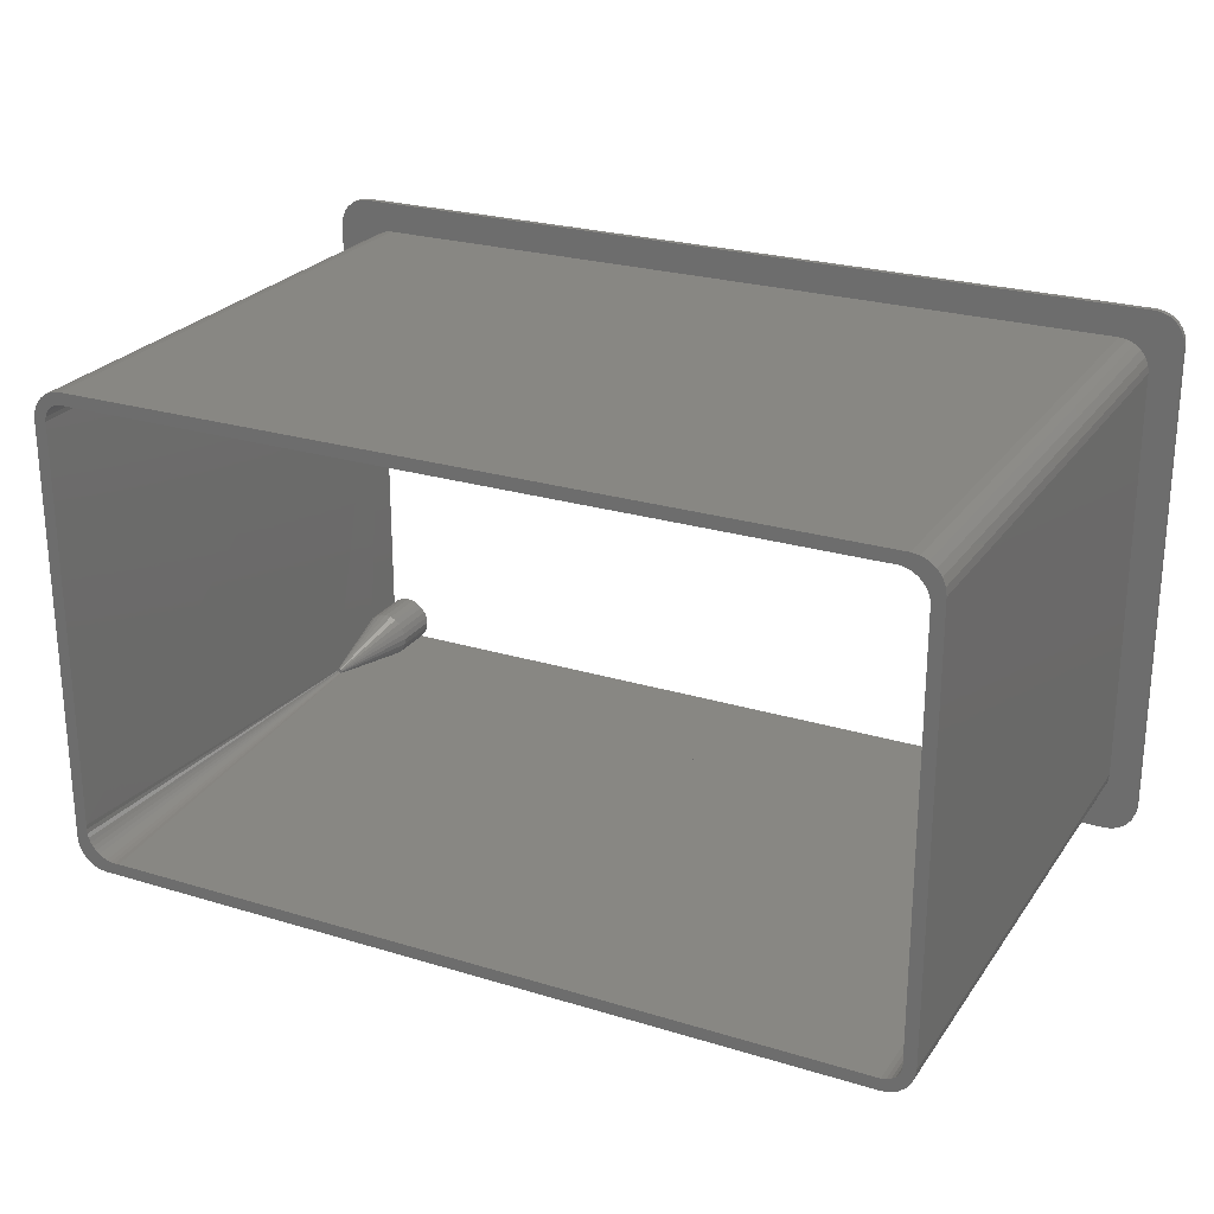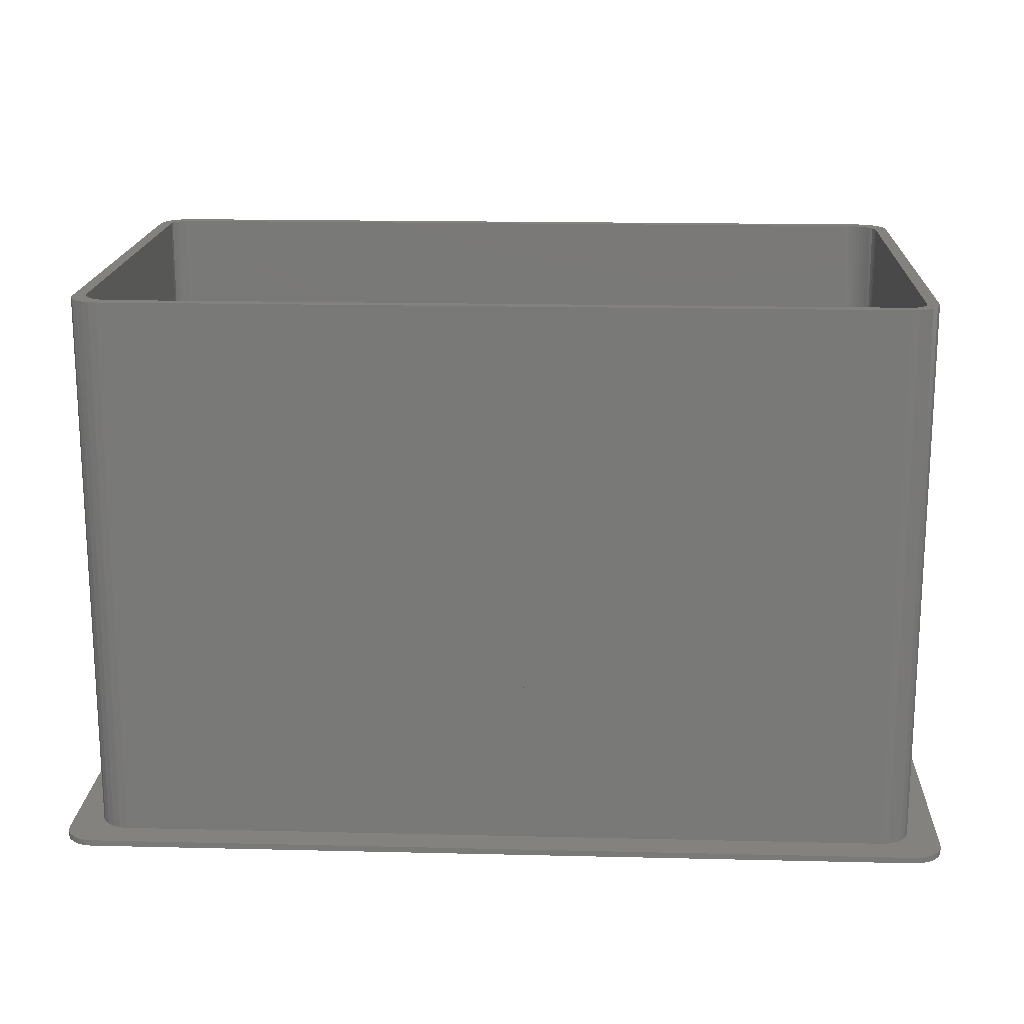
<metadata>
{"format":"stl","ext":"stl","renderer":"f3d","projection":"perspective","resolution":1024,"background":"white","views":[{"elev":24.7,"azim":26.5,"up":"+Y"},{"elev":17.5,"azim":2.7,"up":"+Z"}]}
</metadata>
<code>
# stl→obj: 404 verts, 830 faces
v 134.8 81.78 0
v 134.8 83.85 0
v 134.6 82.81 0
v 135.2 80.81 0
v 135.2 84.81 0
v 135.8 79.99 0
v 135.8 85.64 0
v 136.6 79.35 0
v 136 85.81 0
v 136.7 82.3 0
v 136.6 82.81 0
v 137.6 78.95 0
v 136.9 81.81 0
v 137.2 81.4 0
v 137.6 81.08 0
v 138.6 78.81 0
v 138.1 80.88 0
v 138.6 80.81 0
v 139.7 78.95 0
v 139.1 80.88 0
v 139.6 81.08 0
v 140 81.4 0
v 140.6 79.35 0
v 140.4 81.81 0
v 140.6 82.3 0
v 140.6 82.81 0
v 141.4 79.99 0
v 143.6 3.314 0
v 77.91 10.31 0
v 77.91 3.314 0
v 138.6 10.31 0
v 139.4 10.42 0
v 140.1 10.72 0
v 140.7 11.19 0
v 141.2 11.81 0
v 141.5 12.54 0
v 141.6 13.31 0
v 141.6 80.21 0
v 77.91 92.81 0
v 77.91 85.81 0
v 143.6 92.81 0
v 136.9 83.81 0
v 136.7 83.33 0
v 137.2 84.23 0
v 137.6 84.55 0
v 138.1 84.75 0
v 138.6 84.81 0
v 139.1 84.75 0
v 139.6 84.55 0
v 140 84.23 0
v 140.4 83.81 0
v 140.6 83.33 0
v 144.9 3.484 0
v 144.9 92.64 0
v 146.1 3.984 0
v 146.1 92.14 0
v 147.2 4.778 0
v 147.2 91.35 0
v 147.9 5.814 0
v 147.9 90.31 0
v 148.4 7.02 0
v 148.4 89.11 0
v 148.6 8.314 0
v 148.6 87.81 0
v 6.083 86.35 93
v 7.119 87.14 1
v 6.083 86.35 1
v 7.119 87.14 93
v 2.119 92.14 1
v 3.324 92.64 0
v 2.119 92.14 0
v 3.324 92.64 1
v 1.083 91.35 1
v 1.083 91.35 0
v 4.789 84.11 93
v 4.619 82.81 1
v 4.619 82.81 93
v 4.789 84.11 1
v 8.324 87.64 1
v 8.324 87.64 93
v 5.288 85.31 93
v 5.288 85.31 1
v 4.619 92.81 0
v 4.619 92.81 1
v 7.687 12.8 3
v 7.687 13.83 3
v 7.619 13.31 3
v 7.887 12.31 3
v 7.887 14.31 3
v 8.204 11.9 3
v 8.204 14.73 3
v 8.619 11.58 3
v 8.619 15.05 3
v 9.101 15.25 3
v 9.101 11.38 3
v 9.619 11.31 3
v 9.619 15.31 3
v 10.14 11.38 3
v 10.14 15.25 3
v 10.62 11.58 3
v 10.62 15.05 3
v 11.03 14.73 3
v 11.03 11.9 3
v 11.35 12.31 3
v 11.35 14.31 3
v 11.55 12.8 3
v 11.55 13.83 3
v 11.62 13.31 3
v 0.2884 90.31 1
v -0.2111 89.11 0
v -0.2111 89.11 1
v 0.2884 90.31 0
v -0.3814 87.81 0
v -0.3814 87.81 1
v 6.571 10.71 20
v 6.57 10.88 20
v 6.564 10.8 20
v 6.589 10.91 20
v 6.591 10.63 20
v 6.68 10.98 20
v 6.624 10.55 20
v 6.668 10.48 20
v 6.723 10.42 20
v 6.786 11.02 20
v 6.787 10.36 20
v 6.9 11.04 20
v 6.858 10.32 20
v 6.936 10.29 20
v 7.014 11.02 20
v 7.018 10.27 20
v 7.12 10.98 20
v 7.102 10.26 20
v 7.186 10.27 20
v 7.211 10.91 20
v 7.211 10.28 20
v 7.281 10.38 20
v 7.281 10.82 20
v 7.325 10.48 20
v 7.325 10.71 20
v 7.34 10.6 20
v 9.619 87.81 1
v 9.619 87.81 93
v 6.564 15.15 93
v 6.619 15.92 93
v 7.508 12.28 93
v 7.107 12.94 93
v 9.95 10.51 93
v 10.69 10.32 93
v 8.007 11.7 93
v 8.589 11.2 93
v 9.619 17.31 8
v 8.583 17.18 8
v 11.62 16.78 8
v 10.65 17.18 8
v 13.62 13.31 8
v 13.48 14.35 8
v 13.08 11.31 8
v 13.48 12.28 8
v 11.46 10.26 93
v 12.22 10.31 93
v 6.811 13.65 93
v 6.619 82.81 0
v 6.619 82.81 93
v 6.619 15.92 8
v 6.619 15.92 0
v 12.22 10.31 8
v 12.45 10.49 8
v 13.08 15.31 8
v 12.45 16.14 8
v 7.619 16.78 8
v 9.242 10.8 93
v 6.628 14.39 93
v 6.79 16.14 8
v 77.91 92.81 1
v 77.91 3.314 1
v 4.619 3.314 0
v 4.619 3.314 1
v 77.91 87.81 1
v 77.91 87.81 93
v 141.7 84.47 16.92
v 141.6 80.21 3
v 141.6 80.21 8
v 138.6 8.314 93
v 77.91 8.314 1
v 138.6 8.314 1
v 77.91 8.314 93
v 141.5 12.54 93
v 141.2 11.81 93
v 139.4 10.42 93
v 140.1 10.72 93
v 140.7 11.19 93
v 141.6 13.31 93
v 138.6 10.31 93
v 147.2 4.778 1
v 146.1 3.984 1
v 143.4 12.02 1
v 142.9 10.81 93
v 142.9 10.81 1
v 143.4 12.02 93
v 139.9 8.484 93
v 139.9 8.484 1
v 147.9 5.814 1
v 148.4 7.02 1
v 142.2 9.778 93
v 142.2 9.778 1
v 144.9 3.484 1
v 143.6 3.314 1
v 141.1 8.984 93
v 141.1 8.984 1
v 148.6 8.314 1
v 143.6 13.31 1
v 143.6 13.31 93
v 148.6 87.81 1
v 143.6 82.81 1
v 143.6 82.81 93
v 137.6 81.08 3
v 138.1 80.88 3
v 137.2 81.4 3
v 137.6 84.55 3
v 137.2 84.23 3
v 136.6 82.81 3
v 136.7 83.33 3
v 138.6 80.81 3
v 139.1 80.88 3
v 136.7 82.3 3
v 136.9 81.81 3
v 135.8 85.64 8
v 136 85.81 8
v 140.4 81.81 3
v 140 81.4 3
v 136.9 83.81 3
v 139.7 78.95 8
v 138.6 78.81 8
v 141.4 79.99 8
v 140 84.23 3
v 139.6 84.55 3
v 136.6 79.35 8
v 135.8 79.99 8
v 140.6 83.33 3
v 140.6 82.81 3
v 139.1 84.75 3
v 138.6 84.81 3
v 138.1 84.75 3
v 140.6 79.35 8
v 135.2 84.81 8
v 137.6 78.95 8
v 140.4 83.81 3
v 139.6 81.08 3
v 140.6 82.3 3
v 134.8 83.85 8
v 134.6 82.81 8
v 142.9 85.31 1
v 143.4 84.11 93
v 143.4 84.11 1
v 142.9 85.31 93
v 139.9 87.64 93
v 141.1 87.14 1
v 139.9 87.64 1
v 141.1 87.14 93
v 134.8 81.78 8
v 135.2 80.81 8
v 143.6 92.81 1
v 144.9 92.64 1
v 138.6 87.81 93
v 138.6 87.81 1
v 147.9 90.31 1
v 147.2 91.35 1
v 142.2 86.35 1
v 142.2 86.35 93
v 148.4 89.11 1
v 146.1 92.14 1
v 13.48 12.28 0
v 13.08 11.31 0
v 12.45 16.14 0
v 13.08 15.31 0
v 9.619 17.31 0
v 8.583 17.18 0
v 11.62 16.78 0
v 13.48 14.35 0
v 13.62 13.31 0
v 12.45 10.49 0
v 10.65 17.18 0
v 7.619 16.78 0
v 6.79 16.14 0
v 12.22 10.31 0
v 77.91 10.31 93
v 77.91 10.29 59.13
v 77.91 10.29 59.41
v 77.91 10.31 52.34
v 77.91 10.31 52
v 11.35 14.31 0
v 11.03 14.73 0
v 9.101 15.25 0
v 9.619 15.31 0
v 8.204 14.73 0
v 8.619 15.05 0
v 11.55 13.83 0
v 10.62 11.58 0
v 10.14 11.38 0
v 11.55 12.8 0
v 11.62 13.31 0
v 7.887 14.31 0
v 11.03 11.9 0
v 11.35 12.31 0
v 10.14 15.25 0
v 10.62 15.05 0
v 77.41 10.29 58.86
v 77.41 10.31 52
v 77.41 10.29 59.13
v 77.41 10.31 51.67
v 141.6 80.21 93
v 141.7 80.97 93
v 136 85.81 93
v 77.91 85.81 93
v 136.8 85.87 93
v 137.5 85.8 93
v 138.3 85.62 93
v 139 85.33 93
v 139.6 84.92 93
v 140.2 84.43 93
v 140.7 83.84 93
v 141.1 83.19 93
v 141.4 82.48 93
v 141.6 81.74 93
v 140.9 85.42 20
v 140.9 85.65 20
v 140.9 85.53 20
v 141 85.31 20
v 141 85.75 20
v 141 85.22 20
v 141 85.84 20
v 141.1 85.15 20
v 141.1 85.86 20
v 141.1 85.87 20
v 141.2 85.11 20
v 141.2 85.86 20
v 141.3 85.84 20
v 141.3 85.09 20
v 141.4 85.81 20
v 141.5 85.11 20
v 141.5 85.76 20
v 141.5 85.71 20
v 141.6 85.15 20
v 141.6 85.65 20
v 141.6 85.22 20
v 141.6 85.57 20
v 141.6 85.5 20
v 141.7 85.41 20
v 141.7 85.25 20
v 141.7 85.33 20
v 77.91 85.84 54.93
v 77.91 85.81 46.92
v 77.41 85.81 47.25
v 77.41 85.81 47.59
v 77.41 85.84 55.21
v 141.7 85.06 19.25
v 9.619 85.81 0
v 9.619 85.81 93
v 4.789 12.02 93
v 4.619 13.31 93
v 5.288 10.81 93
v 6.083 9.778 93
v 7.119 8.984 93
v 8.324 8.484 93
v 9.619 8.314 93
v 6.721 83.59 93
v 7.02 84.31 93
v 7.497 84.94 93
v 8.119 85.41 93
v 8.842 85.71 93
v 7.619 13.31 0
v 7.687 13.83 0
v -0.2111 7.02 0
v -0.3814 8.314 0
v 0.2884 5.814 0
v 1.083 4.778 0
v 2.119 3.984 0
v 3.324 3.484 0
v 7.687 12.8 0
v 7.887 12.31 0
v 8.204 11.9 0
v 8.619 11.58 0
v 9.101 11.38 0
v 9.619 11.31 0
v 8.842 85.71 0
v 8.119 85.41 0
v 7.497 84.94 0
v 7.02 84.31 0
v 6.721 83.59 0
v 77.91 85.81 47.25
v 77.41 85.84 55.49
v -0.2111 7.02 1
v -0.3814 8.314 1
v 0.2884 5.814 1
v 1.083 4.778 1
v 2.119 3.984 1
v 3.324 3.484 1
v 4.619 13.31 1
v 4.789 12.02 1
v 5.288 10.81 1
v 6.083 9.778 1
v 7.119 8.984 1
v 8.324 8.484 1
v 9.619 8.314 1
f 1 2 3
f 2 1 4
f 2 4 5
f 5 4 6
f 5 6 7
f 7 6 8
f 7 8 9
f 8 10 11
f 10 8 12
f 10 12 13
f 13 12 14
f 14 12 15
f 15 12 16
f 15 16 17
f 17 16 18
f 18 16 19
f 18 19 20
f 20 19 21
f 21 19 22
f 22 19 23
f 22 23 24
f 24 23 25
f 25 23 26
f 26 23 27
f 28 29 30
f 29 28 31
f 31 28 32
f 32 28 33
f 33 28 34
f 34 28 35
f 35 28 36
f 36 28 37
f 37 28 38
f 9 39 40
f 39 9 41
f 41 9 42
f 42 9 43
f 43 9 11
f 11 9 8
f 41 42 44
f 41 44 45
f 41 45 46
f 41 46 47
f 41 47 48
f 41 48 49
f 41 49 50
f 41 50 51
f 41 51 52
f 41 52 26
f 41 26 27
f 41 27 38
f 41 38 28
f 41 28 53
f 41 53 54
f 54 53 55
f 54 55 56
f 56 55 57
f 56 57 58
f 58 57 59
f 58 59 60
f 60 59 61
f 60 61 62
f 62 61 63
f 62 63 64
f 65 66 67
f 66 65 68
f 69 70 71
f 70 69 72
f 73 71 74
f 71 73 69
f 75 76 77
f 76 75 78
f 68 79 66
f 79 68 80
f 81 78 75
f 78 81 82
f 72 83 70
f 83 72 84
f 85 86 87
f 86 85 88
f 86 88 89
f 89 88 90
f 89 90 91
f 91 90 92
f 91 92 93
f 93 92 94
f 94 92 95
f 94 95 96
f 94 96 97
f 97 96 98
f 97 98 99
f 99 98 100
f 99 100 101
f 101 100 102
f 102 100 103
f 102 103 104
f 102 104 105
f 105 104 106
f 105 106 107
f 107 106 108
f 65 82 81
f 82 65 67
f 109 110 111
f 110 109 112
f 111 113 114
f 113 111 110
f 115 116 117
f 116 115 118
f 118 115 119
f 118 119 120
f 120 119 121
f 120 121 122
f 120 122 123
f 120 123 124
f 124 123 125
f 124 125 126
f 126 125 127
f 126 127 128
f 126 128 129
f 129 128 130
f 129 130 131
f 131 130 132
f 131 132 133
f 131 133 134
f 134 133 135
f 134 135 136
f 134 136 137
f 137 136 138
f 137 138 139
f 139 138 140
f 80 141 79
f 141 80 142
f 73 112 109
f 112 73 74
f 116 143 117
f 143 116 144
f 121 145 122
f 145 121 146
f 147 130 128
f 130 147 148
f 149 125 123
f 125 149 150
f 124 151 152
f 151 124 126
f 129 153 154
f 153 129 131
f 122 149 123
f 149 122 145
f 155 139 140
f 139 155 156
f 157 138 136
f 138 157 158
f 159 133 132
f 133 159 160
f 119 146 121
f 146 119 161
f 162 144 116
f 144 162 163
f 126 154 151
f 154 126 129
f 158 140 138
f 140 158 155
f 162 164 165
f 135 166 167
f 166 135 133
f 168 134 137
f 134 168 169
f 162 116 164
f 131 169 153
f 169 131 134
f 156 137 139
f 137 156 168
f 120 152 170
f 152 120 124
f 171 128 127
f 128 171 147
f 115 161 119
f 161 115 172
f 148 132 130
f 132 148 159
f 117 172 115
f 172 117 143
f 118 170 173
f 170 118 120
f 118 164 116
f 164 118 173
f 167 136 135
f 136 167 157
f 150 127 125
f 127 150 171
f 84 39 83
f 39 84 174
f 175 176 30
f 176 175 177
f 142 178 141
f 178 142 179
f 180 181 182
f 183 184 185
f 184 183 186
f 187 35 188
f 35 187 36
f 189 33 32
f 33 189 190
f 190 34 33
f 34 190 191
f 188 34 191
f 34 188 35
f 192 36 187
f 36 192 37
f 193 32 31
f 32 193 189
f 194 55 57
f 55 194 195
f 196 197 198
f 197 196 199
f 200 185 201
f 185 200 183
f 59 194 57
f 194 59 202
f 61 202 59
f 202 61 203
f 198 204 205
f 204 198 197
f 206 28 53
f 28 206 207
f 208 201 209
f 201 208 200
f 195 53 55
f 53 195 206
f 63 203 61
f 203 63 210
f 211 199 196
f 199 211 212
f 204 209 205
f 209 204 208
f 64 210 63
f 210 64 213
f 214 212 211
f 212 214 215
f 216 17 15
f 17 216 217
f 218 15 14
f 15 218 216
f 219 44 45
f 44 219 220
f 43 221 11
f 221 43 222
f 223 20 18
f 20 223 224
f 11 225 10
f 225 11 221
f 10 226 13
f 226 10 225
f 227 9 7
f 9 227 228
f 229 22 230
f 22 229 24
f 42 222 43
f 222 42 231
f 217 18 17
f 18 217 223
f 232 16 19
f 16 232 233
f 38 234 27
f 234 38 182
f 182 38 181
f 235 49 50
f 49 235 236
f 237 6 8
f 6 237 238
f 239 26 240
f 26 239 52
f 241 47 48
f 47 241 242
f 242 46 47
f 46 242 243
f 244 19 23
f 19 244 232
f 227 5 245
f 5 227 7
f 243 45 46
f 45 243 219
f 233 12 16
f 12 233 246
f 246 8 12
f 8 246 237
f 247 52 239
f 52 247 51
f 224 21 20
f 21 224 248
f 240 25 249
f 25 240 26
f 13 218 14
f 218 13 226
f 249 24 229
f 24 249 25
f 250 3 251
f 3 250 2
f 235 51 247
f 51 235 50
f 252 253 254
f 253 252 255
f 248 22 21
f 22 248 230
f 44 231 42
f 231 44 220
f 256 257 258
f 257 256 259
f 260 4 261
f 4 260 1
f 262 54 41
f 54 262 263
f 264 258 265
f 258 264 256
f 58 266 60
f 266 58 267
f 236 48 49
f 48 236 241
f 259 268 257
f 268 259 269
f 60 270 62
f 270 60 266
f 268 255 252
f 255 268 269
f 263 56 54
f 56 263 271
f 254 215 214
f 215 254 253
f 251 1 260
f 1 251 3
f 271 58 56
f 58 271 267
f 261 6 238
f 6 261 4
f 245 2 250
f 2 245 5
f 62 213 64
f 213 62 270
f 234 23 27
f 23 234 244
f 225 222 221
f 222 225 226
f 222 226 231
f 231 226 218
f 231 218 220
f 220 218 216
f 220 216 219
f 219 216 243
f 243 216 217
f 243 217 223
f 243 223 242
f 242 223 224
f 242 224 241
f 241 224 248
f 241 248 236
f 236 248 235
f 235 248 230
f 235 230 229
f 235 229 247
f 247 229 249
f 247 249 239
f 239 249 240
f 272 157 273
f 157 272 158
f 274 168 275
f 168 274 169
f 152 276 277
f 276 152 151
f 153 274 278
f 274 153 169
f 279 155 280
f 155 279 156
f 273 167 281
f 167 273 157
f 151 282 276
f 282 151 154
f 173 283 284
f 283 173 170
f 275 156 279
f 156 275 168
f 280 158 272
f 158 280 155
f 167 285 281
f 285 167 166
f 286 184 186
f 184 286 287
f 287 286 288
f 175 29 30
f 29 175 184
f 29 184 287
f 29 287 289
f 29 289 290
f 173 165 164
f 165 173 284
f 154 278 282
f 278 154 153
f 102 291 105
f 291 102 292
f 97 293 294
f 293 97 94
f 93 295 296
f 295 93 91
f 105 297 107
f 297 105 291
f 98 298 299
f 298 98 100
f 108 300 106
f 300 108 301
f 295 89 302
f 89 295 91
f 104 303 103
f 303 104 304
f 99 294 305
f 294 99 97
f 107 301 108
f 301 107 297
f 106 304 104
f 304 106 300
f 101 305 306
f 305 101 99
f 100 303 298
f 303 100 103
f 94 296 293
f 296 94 93
f 170 277 283
f 277 170 152
f 286 193 288
f 307 289 308
f 289 307 193
f 193 307 309
f 193 309 288
f 308 290 310
f 290 308 289
f 183 286 186
f 286 183 193
f 193 183 200
f 193 200 189
f 189 200 190
f 190 200 208
f 190 208 191
f 191 208 188
f 188 208 204
f 188 204 187
f 187 204 192
f 192 204 311
f 311 204 312
f 313 179 314
f 179 313 264
f 264 313 315
f 264 315 316
f 264 316 317
f 264 317 318
f 264 318 256
f 256 318 319
f 256 319 320
f 256 320 259
f 259 320 321
f 259 321 322
f 259 322 269
f 269 322 323
f 269 323 324
f 269 324 312
f 269 312 204
f 269 204 197
f 269 197 255
f 255 197 199
f 255 199 253
f 253 199 212
f 253 212 215
f 325 326 327
f 326 325 328
f 326 328 329
f 329 328 330
f 329 330 331
f 331 330 332
f 331 332 333
f 333 332 334
f 334 332 335
f 334 335 336
f 336 335 337
f 337 335 338
f 337 338 339
f 339 338 340
f 339 340 341
f 341 340 342
f 342 340 343
f 342 343 344
f 344 343 345
f 344 345 346
f 346 345 347
f 347 345 348
f 348 345 349
f 348 349 350
f 313 351 333
f 351 313 314
f 228 40 9
f 40 228 352
f 333 352 228
f 352 333 351
f 352 351 353
f 353 351 354
f 354 351 355
f 350 356 349
f 322 347 323
f 347 322 346
f 324 350 312
f 350 324 348
f 320 344 321
f 344 320 342
f 336 315 334
f 315 336 316
f 317 336 337
f 336 317 316
f 334 313 333
f 313 334 315
f 319 339 341
f 339 319 318
f 312 349 311
f 349 312 350
f 318 337 339
f 337 318 317
f 321 346 322
f 346 321 344
f 320 341 342
f 341 320 319
f 326 245 250
f 245 326 329
f 327 250 251
f 250 327 326
f 323 348 324
f 348 323 347
f 329 227 245
f 227 329 331
f 325 251 260
f 251 325 327
f 331 228 227
f 228 331 333
f 332 238 237
f 238 332 330
f 328 260 261
f 260 328 325
f 340 233 232
f 233 340 338
f 345 244 234
f 244 345 343
f 330 261 238
f 261 330 328
f 182 345 234
f 345 182 349
f 343 232 244
f 232 343 340
f 335 237 246
f 237 335 332
f 338 246 233
f 246 338 335
f 349 182 37
f 182 38 37
f 38 182 181
f 180 181 38
f 180 349 182
f 349 180 356
f 348 356 350
f 348 180 356
f 207 30 28
f 30 207 175
f 352 357 40
f 357 352 353
f 357 353 358
f 358 353 354
f 290 31 29
f 31 290 193
f 193 290 289
f 359 77 360
f 77 359 75
f 75 359 361
f 75 361 81
f 81 361 362
f 81 362 65
f 65 362 143
f 143 362 172
f 172 362 363
f 172 363 161
f 161 363 146
f 146 363 145
f 145 363 364
f 145 364 149
f 149 364 150
f 150 364 365
f 150 365 171
f 171 365 147
f 147 365 148
f 148 365 159
f 159 365 186
f 159 186 160
f 160 186 286
f 65 163 68
f 163 65 143
f 163 143 144
f 68 163 366
f 68 366 367
f 68 367 368
f 68 368 80
f 80 368 369
f 80 369 370
f 80 370 142
f 142 370 358
f 142 358 314
f 142 314 179
f 160 307 133
f 307 160 309
f 309 160 288
f 288 160 286
f 371 283 284
f 283 371 372
f 283 372 277
f 277 372 302
f 277 302 295
f 277 295 296
f 277 296 276
f 276 296 293
f 276 293 294
f 276 294 305
f 276 305 282
f 282 305 306
f 282 306 292
f 282 292 278
f 278 292 291
f 278 291 297
f 278 297 301
f 373 113 374
f 113 373 110
f 110 373 375
f 110 375 112
f 112 375 376
f 112 376 74
f 74 376 377
f 74 377 71
f 71 377 378
f 71 378 70
f 70 378 176
f 70 176 83
f 83 176 165
f 165 176 379
f 379 176 380
f 380 176 381
f 381 176 382
f 382 176 383
f 383 176 285
f 285 176 30
f 165 379 284
f 284 379 371
f 383 285 384
f 384 285 299
f 299 285 298
f 298 285 303
f 303 285 304
f 304 285 300
f 300 285 301
f 301 285 278
f 285 30 29
f 285 274 278
f 274 285 281
f 274 281 273
f 274 273 275
f 275 273 272
f 275 272 279
f 279 272 280
f 83 357 39
f 357 83 385
f 385 83 386
f 386 83 387
f 387 83 388
f 388 83 389
f 389 83 162
f 162 83 165
f 39 357 40
f 351 354 390
f 354 351 355
f 354 355 358
f 358 355 391
f 174 41 39
f 41 174 262
f 179 265 178
f 265 179 264
f 207 184 175
f 184 207 185
f 185 207 201
f 201 207 209
f 209 207 205
f 205 207 198
f 198 207 196
f 196 207 211
f 211 207 206
f 211 206 214
f 214 206 262
f 262 206 263
f 263 206 195
f 263 195 271
f 271 195 194
f 271 194 267
f 267 194 202
f 267 202 266
f 266 202 203
f 266 203 270
f 270 203 210
f 270 210 213
f 265 174 178
f 174 265 262
f 262 265 258
f 262 258 257
f 262 257 268
f 262 268 252
f 262 252 254
f 262 254 214
f 392 114 393
f 114 392 111
f 111 392 394
f 111 394 109
f 109 394 395
f 109 395 73
f 73 395 396
f 73 396 69
f 69 396 397
f 69 397 72
f 72 397 177
f 72 177 398
f 398 177 399
f 399 177 400
f 400 177 401
f 401 177 402
f 402 177 403
f 403 177 404
f 404 177 175
f 404 175 184
f 72 76 84
f 76 72 398
f 84 76 78
f 84 78 82
f 84 82 67
f 84 67 66
f 84 66 79
f 84 79 141
f 84 141 174
f 174 141 178
f 309 287 307
f 287 309 288
f 311 37 192
f 37 311 349
f 364 402 403
f 402 364 363
f 363 401 402
f 401 363 362
f 397 377 378
f 377 397 396
f 114 374 393
f 374 114 113
f 371 85 379
f 85 371 87
f 372 87 371
f 87 372 86
f 396 376 377
f 376 396 395
f 95 384 383
f 384 95 96
f 393 373 392
f 373 393 374
f 394 376 395
f 376 394 375
f 102 306 292
f 306 102 101
f 177 378 176
f 378 177 397
f 302 86 372
f 86 302 89
f 392 375 394
f 375 392 373
f 359 400 361
f 400 359 399
f 92 383 382
f 383 92 95
f 390 353 352
f 353 390 354
f 361 401 362
f 401 361 400
f 379 88 380
f 88 379 85
f 90 382 381
f 382 90 92
f 96 299 384
f 299 96 98
f 360 399 359
f 399 360 398
f 77 398 360
f 398 77 76
f 365 403 404
f 403 365 364
f 380 90 381
f 90 380 88
f 369 387 386
f 387 369 368
f 387 367 388
f 367 387 368
f 358 385 357
f 385 358 370
f 388 366 389
f 366 388 367
f 179 351 314
f 351 352 390
f 352 351 40
f 40 351 178
f 40 178 39
f 178 351 179
f 39 178 174
f 133 310 166
f 310 133 307
f 310 307 290
f 290 307 289
f 289 307 287
f 186 404 184
f 404 186 365
f 314 355 351
f 355 314 391
f 391 314 358
f 166 29 285
f 29 166 290
f 290 166 310
f 389 163 162
f 163 389 366
f 370 386 385
f 386 370 369

</code>
